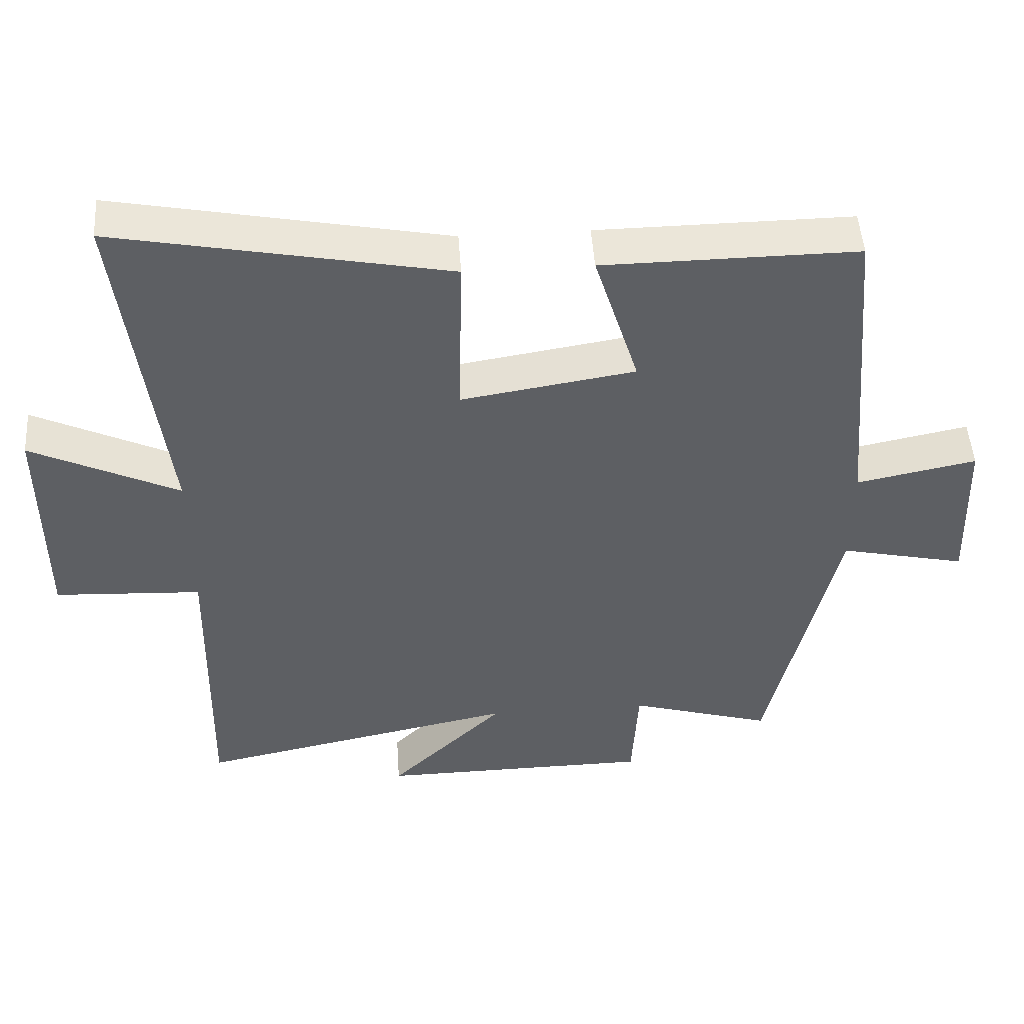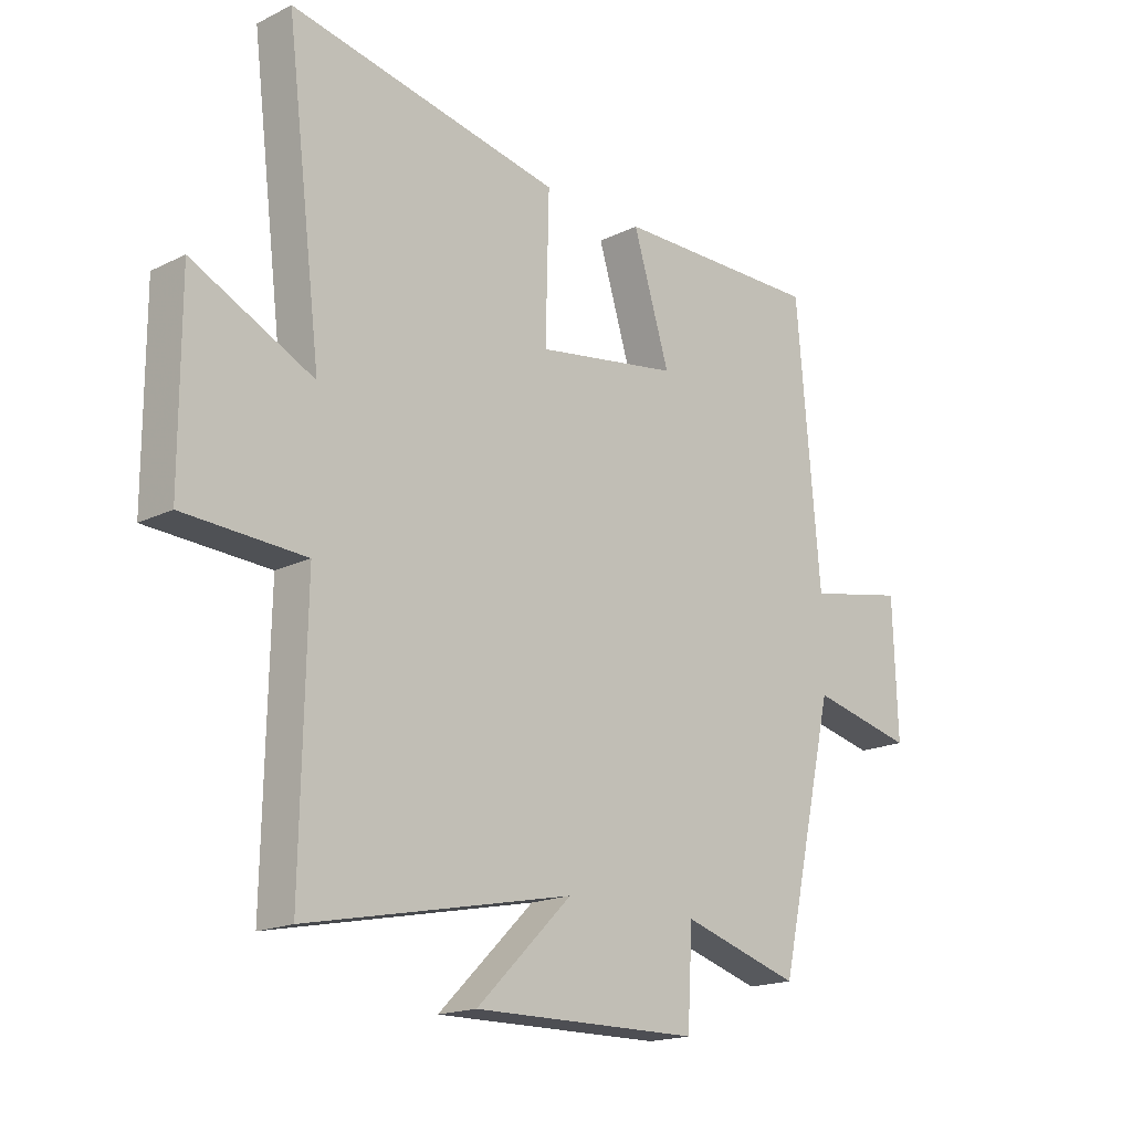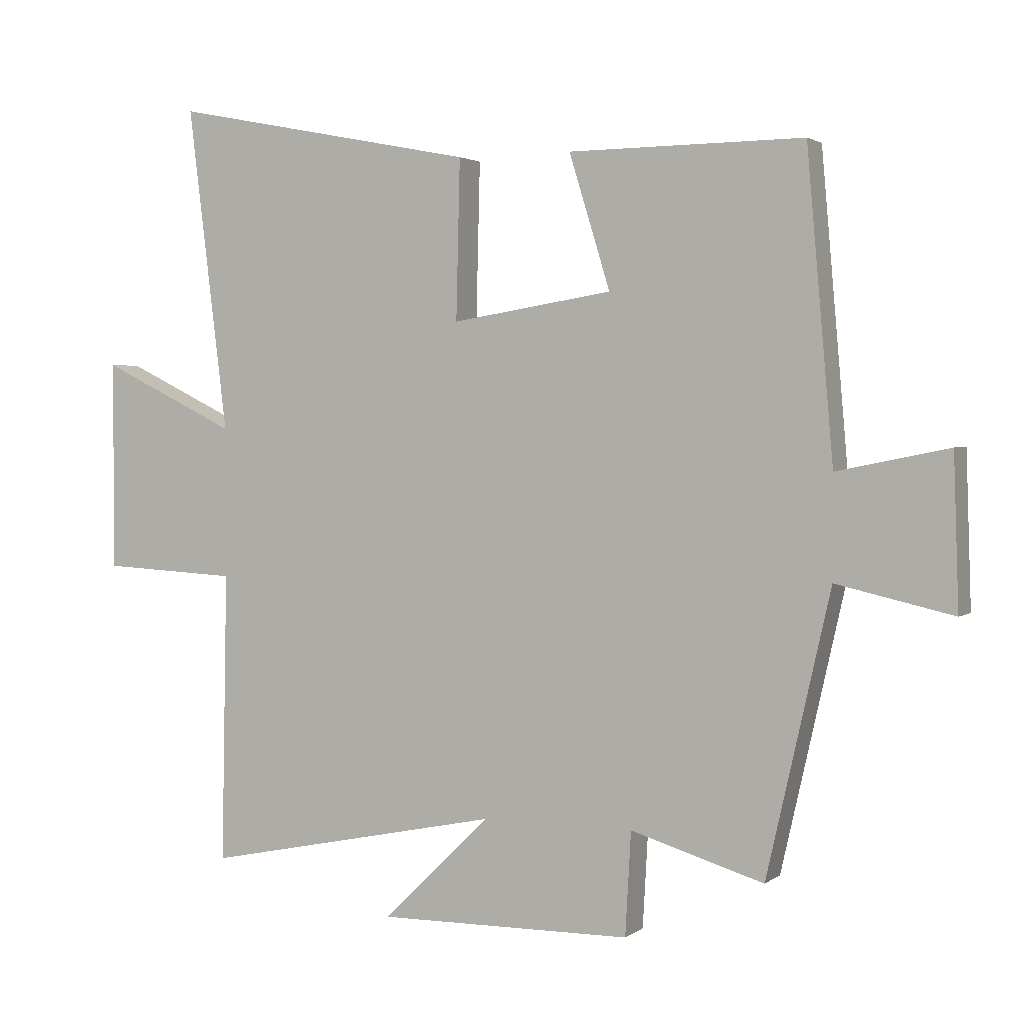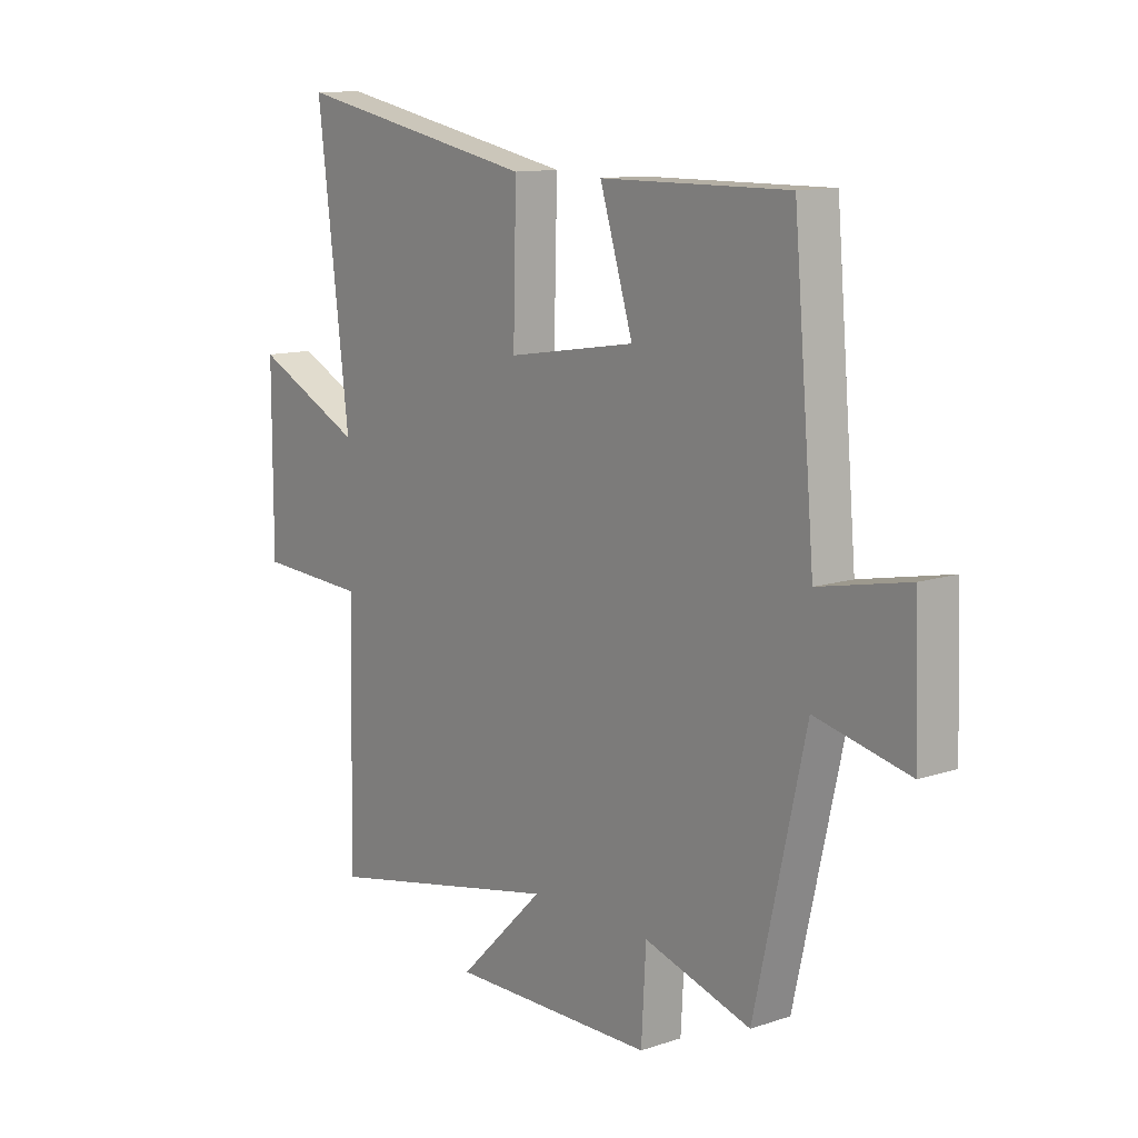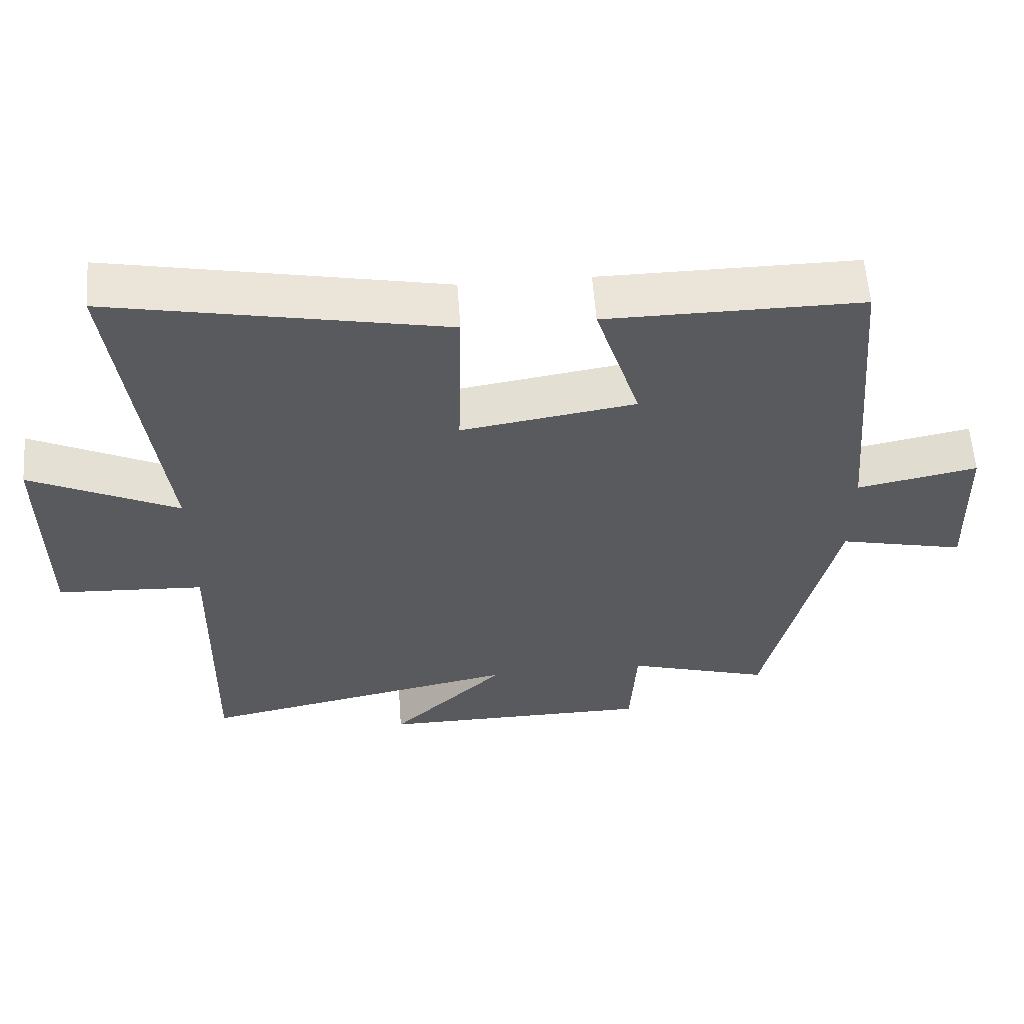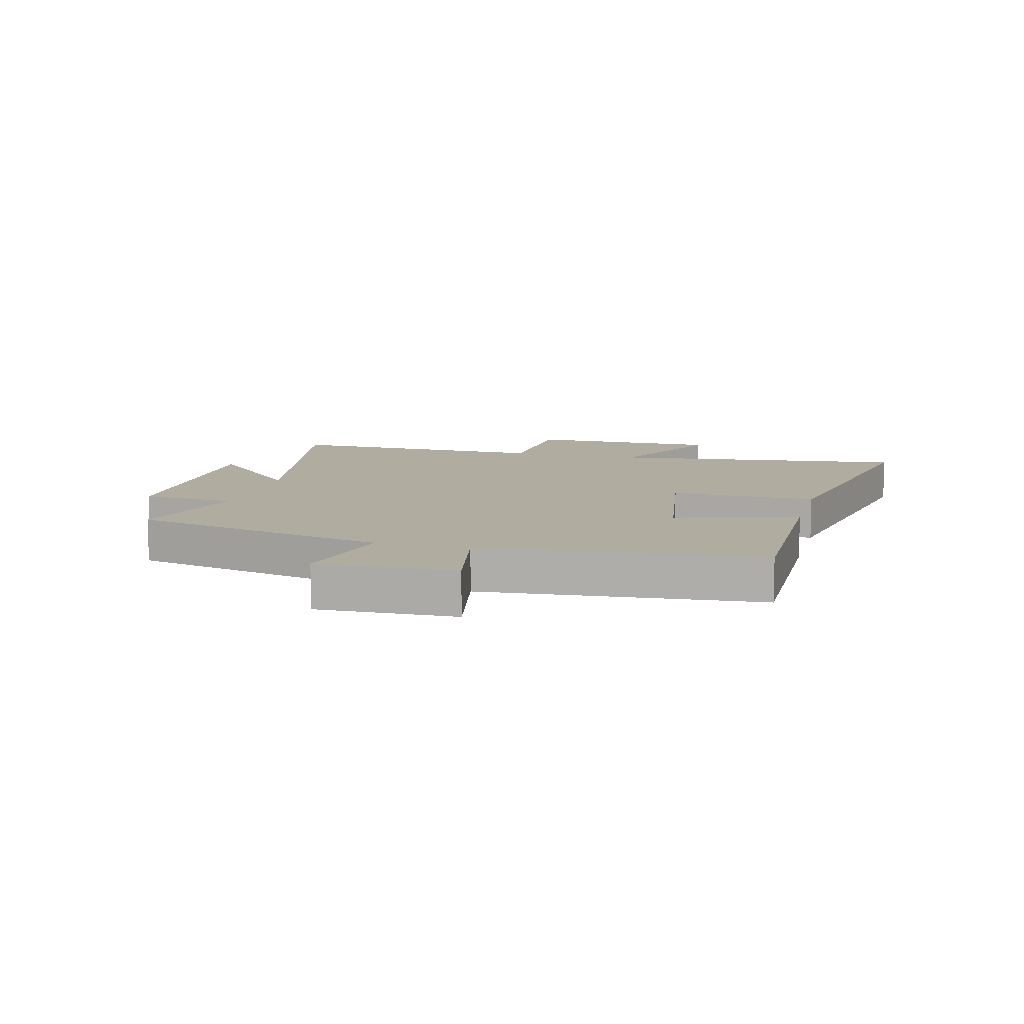
<metadata>
{"format":"obj","ext":"obj","renderer":"f3d","projection":"perspective","resolution":1024,"background":"white","views":[{"elev":49.0,"azim":176.1,"up":"+Z"},{"elev":-17.7,"azim":134.1,"up":"+Z"},{"elev":2.3,"azim":-155.2,"up":"+Z"},{"elev":11.8,"azim":-128.4,"up":"+Z"},{"elev":58.8,"azim":175.9,"up":"+Z"},{"elev":10.1,"azim":-75.4,"up":"+Y"}]}
</metadata>
<code>
v -0.459 0.07 0.503
v -0.094 0.07 0.5
v -0.158 0.07 0.293
v 0.092 0.07 0.253
v 0.086 0.07 0.5
v 0.562 0.07 0.594
v 0.5 0.07 0.09
v 0.712 0.07 0.193
v 0.712 0.07 -0.133
v 0.5 0.07 -0.144
v 0.509 0.07 -0.596
v 0.044 0.07 -0.5
v 0.211 0.07 -0.664
v -0.185 0.07 -0.66
v -0.194 0.07 -0.5
v -0.401 0.07 -0.562
v -0.5 0.07 -0.126
v -0.681 0.07 -0.167
v -0.673 0.07 0.067
v -0.5 0.07 0.032
v -0.459 0 0.503
v -0.094 0 0.5
v -0.158 0 0.293
v 0.092 0 0.253
v 0.086 0 0.5
v 0.562 0 0.594
v 0.5 0 0.09
v 0.712 0 0.193
v 0.712 0 -0.133
v 0.5 0 -0.144
v 0.509 0 -0.596
v 0.044 0 -0.5
v 0.211 0 -0.664
v -0.185 0 -0.66
v -0.194 0 -0.5
v -0.401 0 -0.562
v -0.5 0 -0.126
v -0.681 0 -0.167
v -0.673 0 0.067
v -0.5 0 0.032
f 17 18 19 20
f 15 16 17 20
f 15 20 1
f 12 13 14 15
f 12 15 1
f 10 11 12
f 7 8 9 10
f 7 10 12
f 4 5 6 7
f 3 4 7 12
f 1 2 3
f 1 3 12
f 40 39 38 37
f 40 37 36 35
f 21 40 35
f 35 34 33 32
f 21 35 32
f 32 31 30
f 30 29 28 27
f 32 30 27
f 27 26 25 24
f 32 27 24 23
f 23 22 21
f 32 23 21
f 1 21 22 2
f 2 22 23 3
f 3 23 24 4
f 4 24 25 5
f 5 25 26 6
f 6 26 27 7
f 7 27 28 8
f 8 28 29 9
f 9 29 30 10
f 10 30 31 11
f 11 31 32 12
f 12 32 33 13
f 13 33 34 14
f 14 34 35 15
f 15 35 36 16
f 16 36 37 17
f 17 37 38 18
f 18 38 39 19
f 19 39 40 20
f 20 40 21 1

</code>
